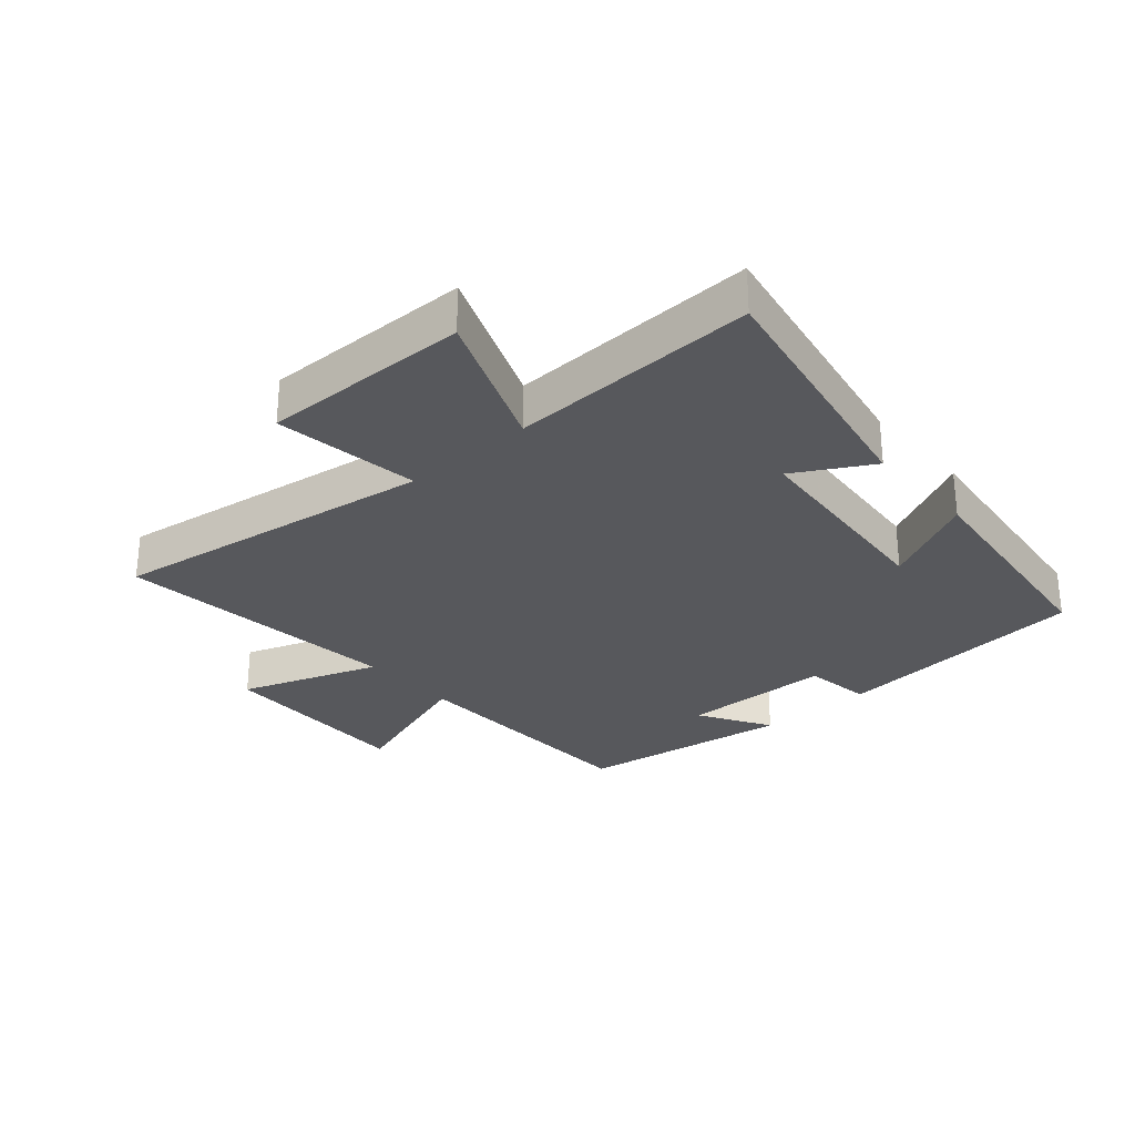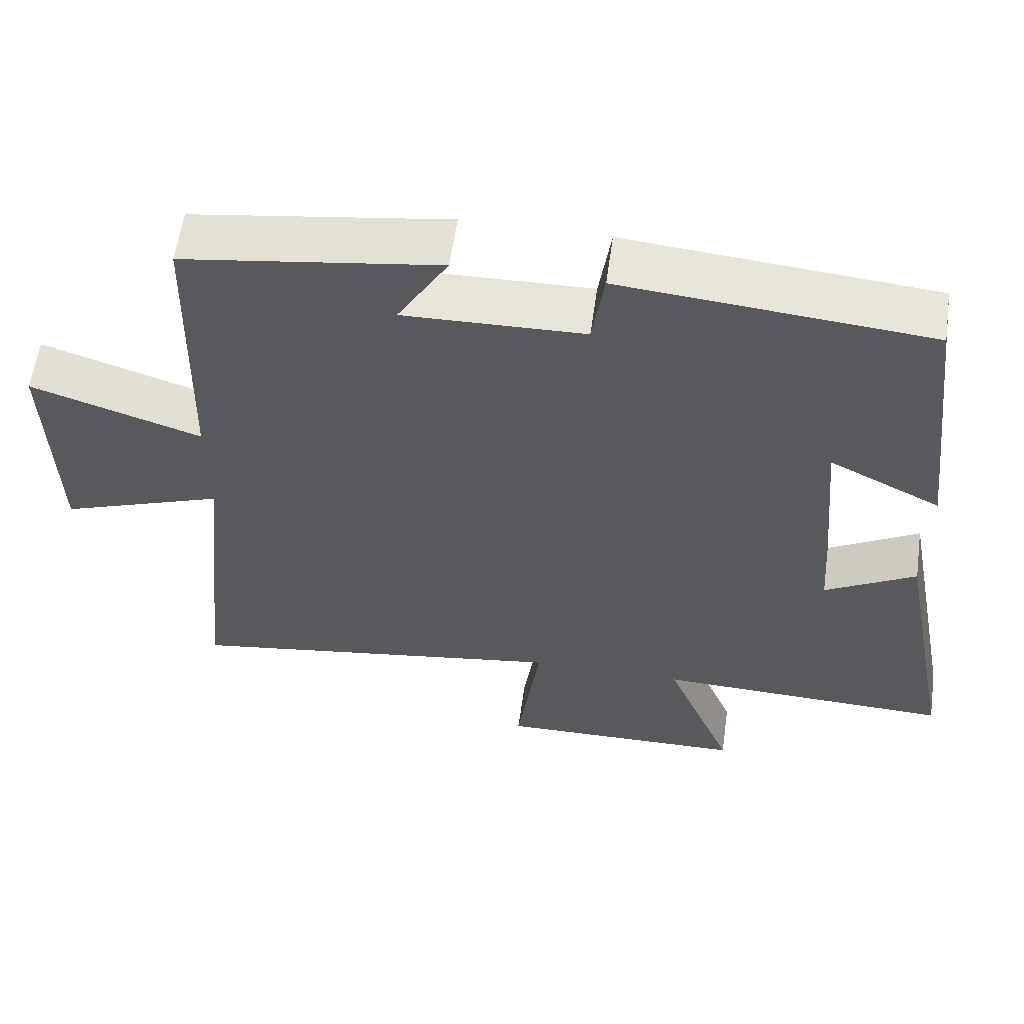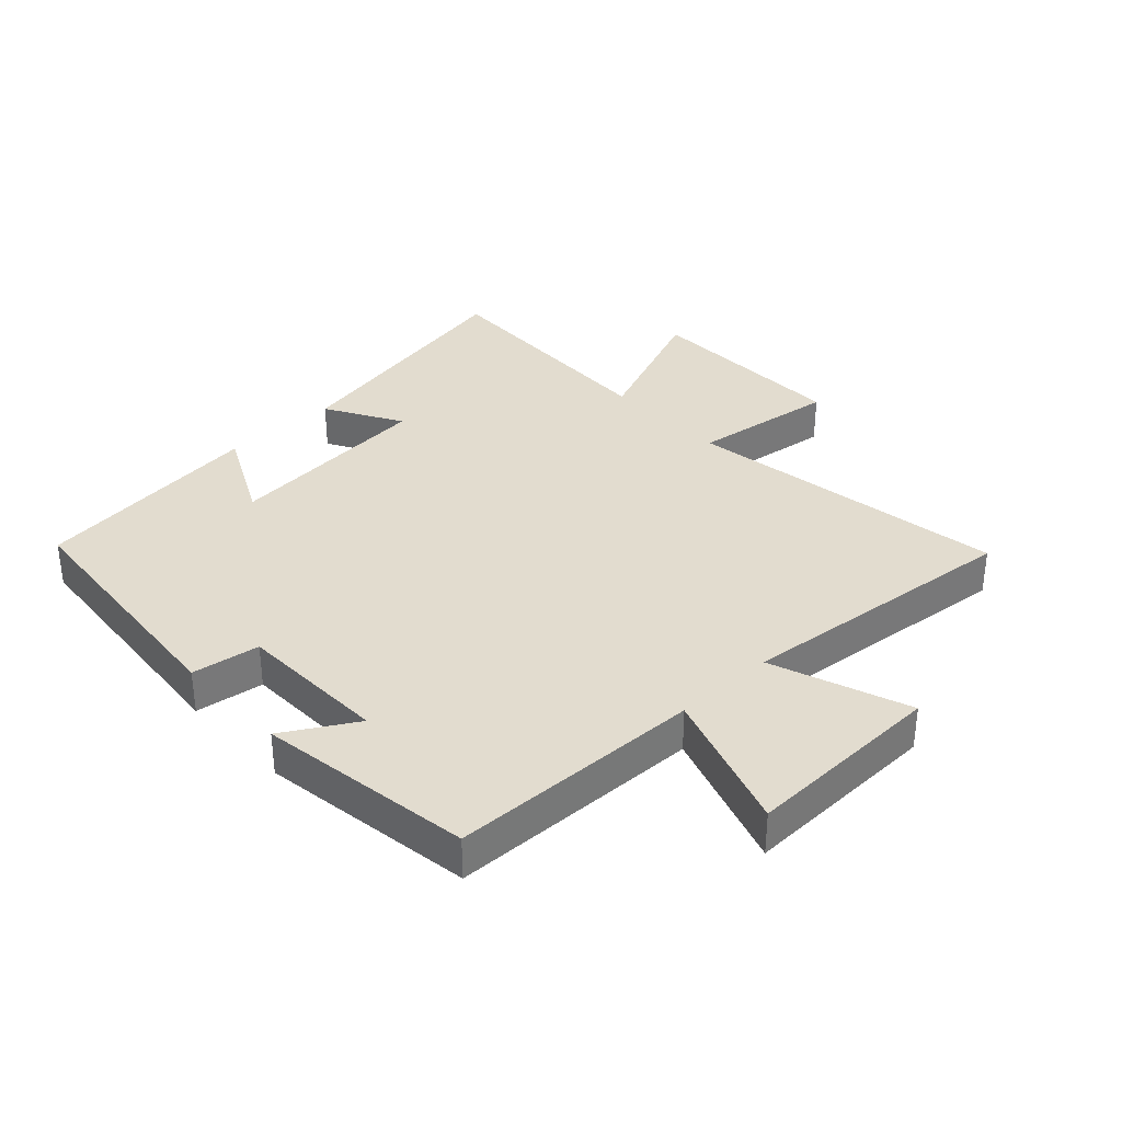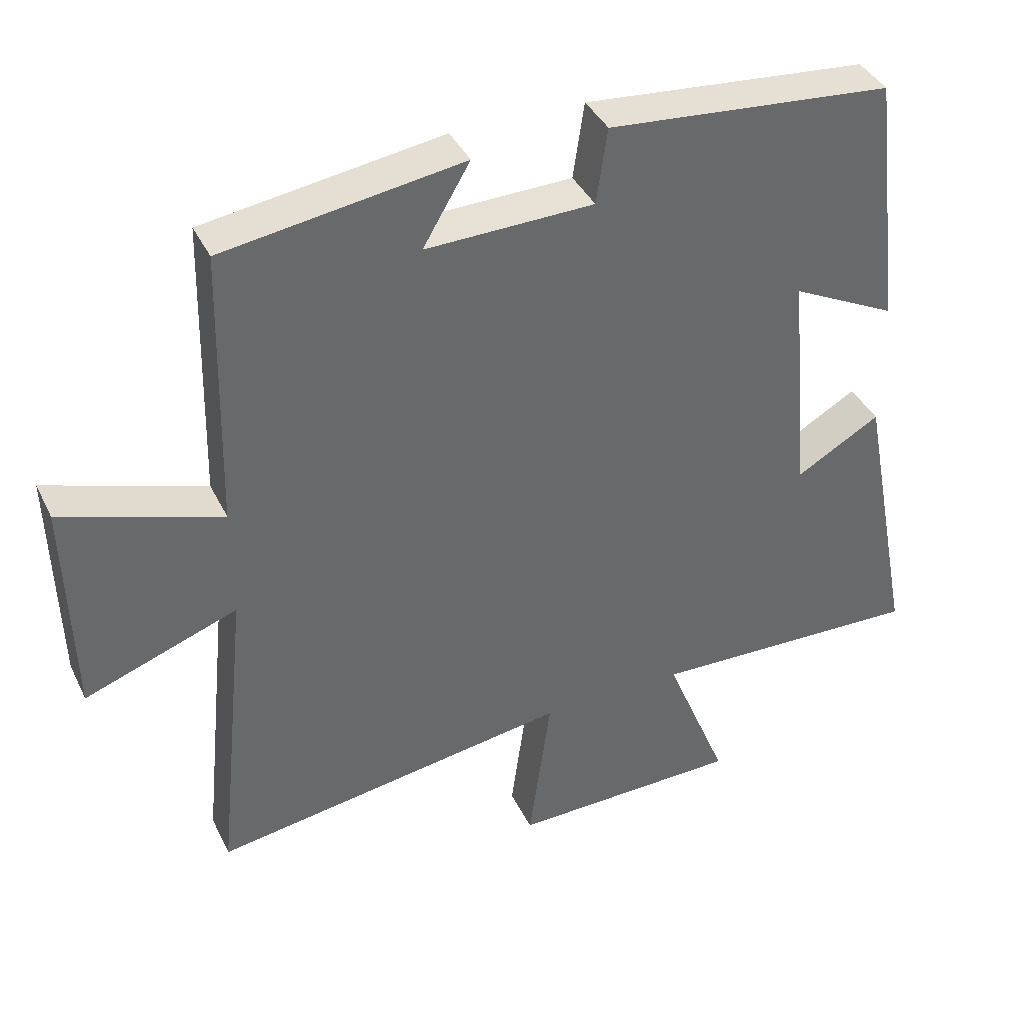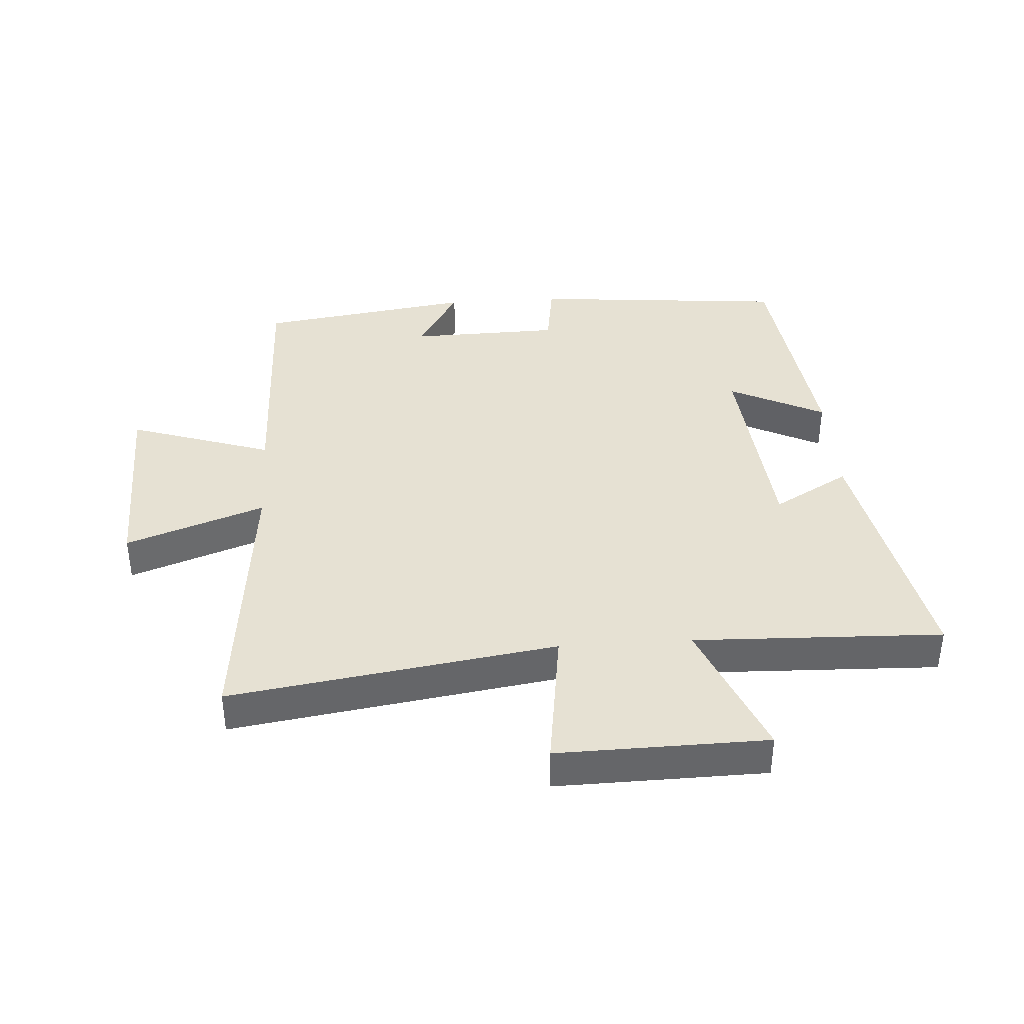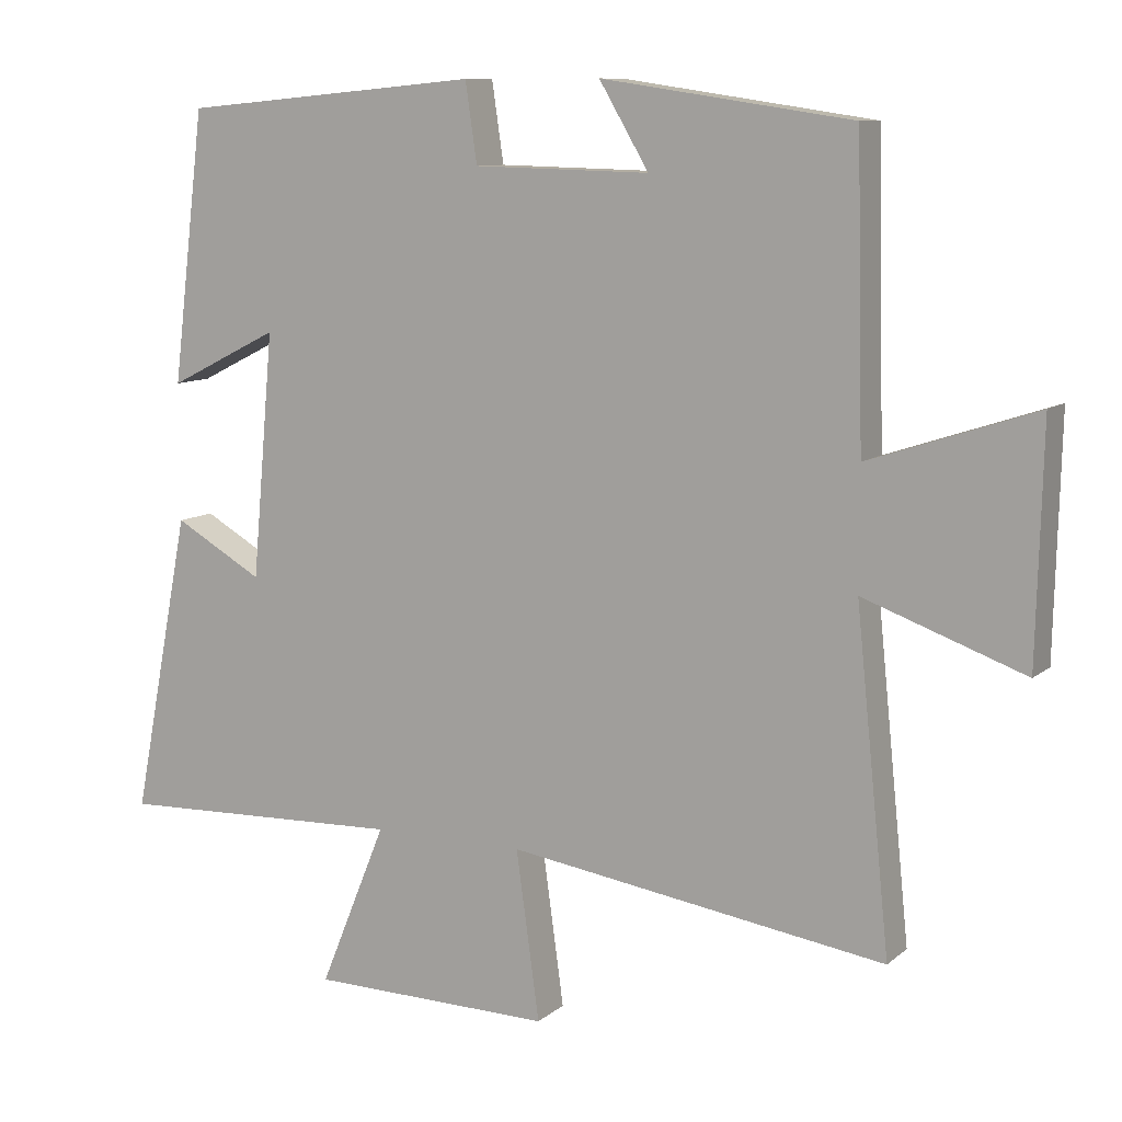
<metadata>
{"format":"obj","ext":"obj","renderer":"f3d","projection":"perspective","resolution":1024,"background":"white","views":[{"elev":-28.7,"azim":-138.6,"up":"+Y"},{"elev":59.0,"azim":-172.0,"up":"+Z"},{"elev":34.6,"azim":47.0,"up":"+Y"},{"elev":39.3,"azim":156.0,"up":"+Z"},{"elev":38.6,"azim":176.2,"up":"+Y"},{"elev":9.7,"azim":27.6,"up":"+Z"}]}
</metadata>
<code>
v -0.455 0.07 0.463
v -0.044 0.07 0.5
v -0.028 0.07 0.391
v 0.214 0.07 0.385
v 0.146 0.07 0.5
v 0.49 0.07 0.449
v 0.5 0.07 0.044
v 0.729 0.07 0.12
v 0.721 0.07 -0.2
v 0.5 0.07 -0.12
v 0.547 0.07 -0.579
v 0.027 0.07 -0.5
v 0.059 0.07 -0.732
v -0.275 0.07 -0.726
v -0.183 0.07 -0.5
v -0.58 0.07 -0.513
v -0.5 0.07 -0.099
v -0.378 0.07 -0.169
v -0.348 0.07 0.167
v -0.5 0.07 0.091
v -0.455 0 0.463
v -0.044 0 0.5
v -0.028 0 0.391
v 0.214 0 0.385
v 0.146 0 0.5
v 0.49 0 0.449
v 0.5 0 0.044
v 0.729 0 0.12
v 0.721 0 -0.2
v 0.5 0 -0.12
v 0.547 0 -0.579
v 0.027 0 -0.5
v 0.059 0 -0.732
v -0.275 0 -0.726
v -0.183 0 -0.5
v -0.58 0 -0.513
v -0.5 0 -0.099
v -0.378 0 -0.169
v -0.348 0 0.167
v -0.5 0 0.091
f 19 20 1 2
f 18 19 2 3
f 15 16 17 18
f 15 18 3 4
f 12 13 14 15
f 12 15 4
f 10 11 12 4
f 7 8 9 10
f 7 10 4
f 4 5 6 7
f 22 21 40 39
f 23 22 39 38
f 38 37 36 35
f 24 23 38 35
f 35 34 33 32
f 24 35 32
f 24 32 31 30
f 30 29 28 27
f 24 30 27
f 27 26 25 24
f 1 21 22 2
f 2 22 23 3
f 3 23 24 4
f 4 24 25 5
f 5 25 26 6
f 6 26 27 7
f 7 27 28 8
f 8 28 29 9
f 9 29 30 10
f 10 30 31 11
f 11 31 32 12
f 12 32 33 13
f 13 33 34 14
f 14 34 35 15
f 15 35 36 16
f 16 36 37 17
f 17 37 38 18
f 18 38 39 19
f 19 39 40 20
f 20 40 21 1

</code>
